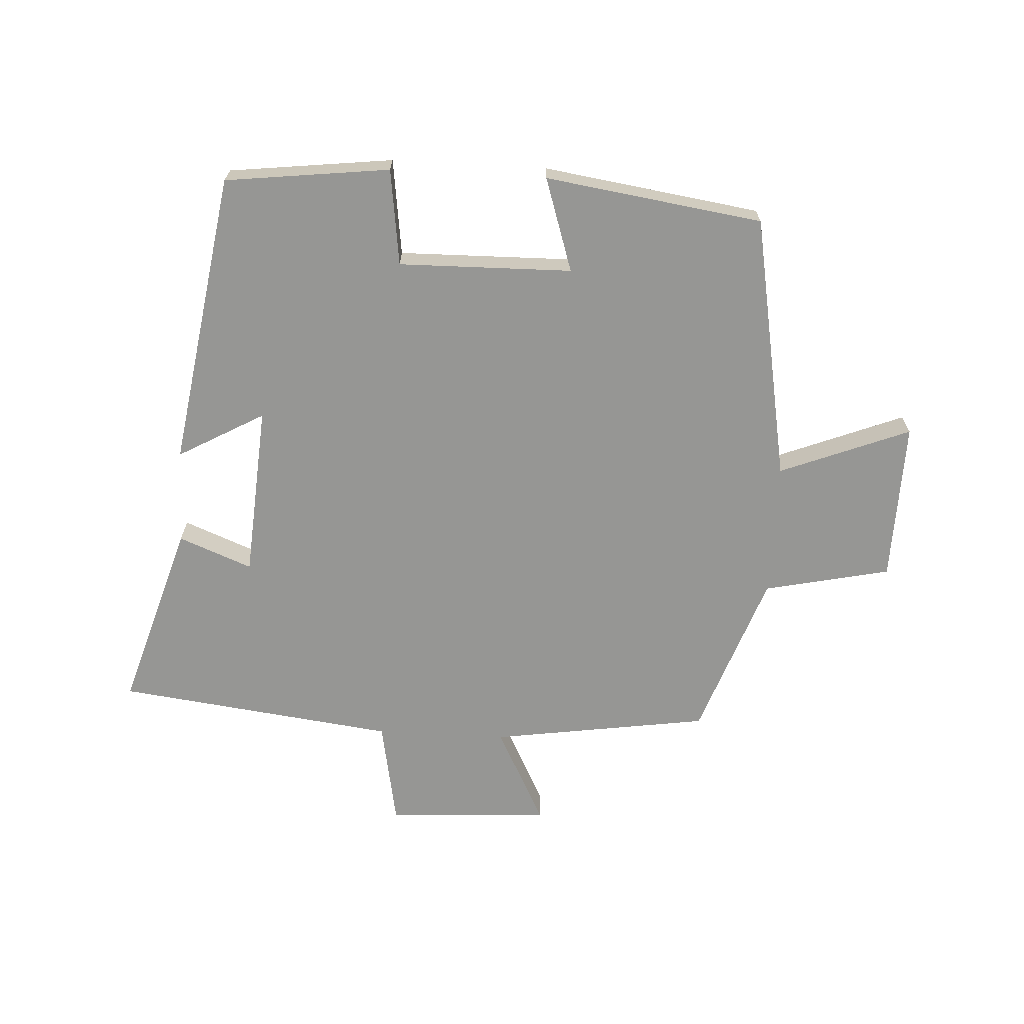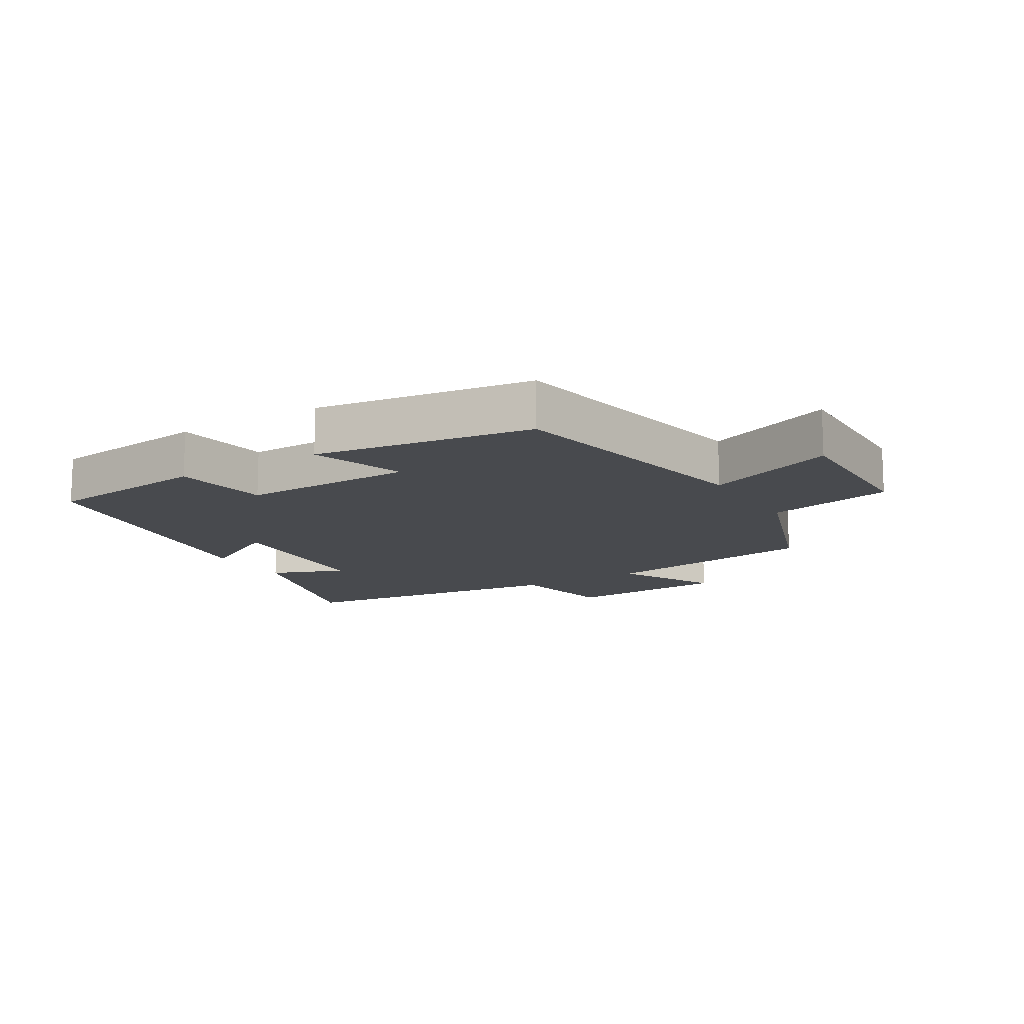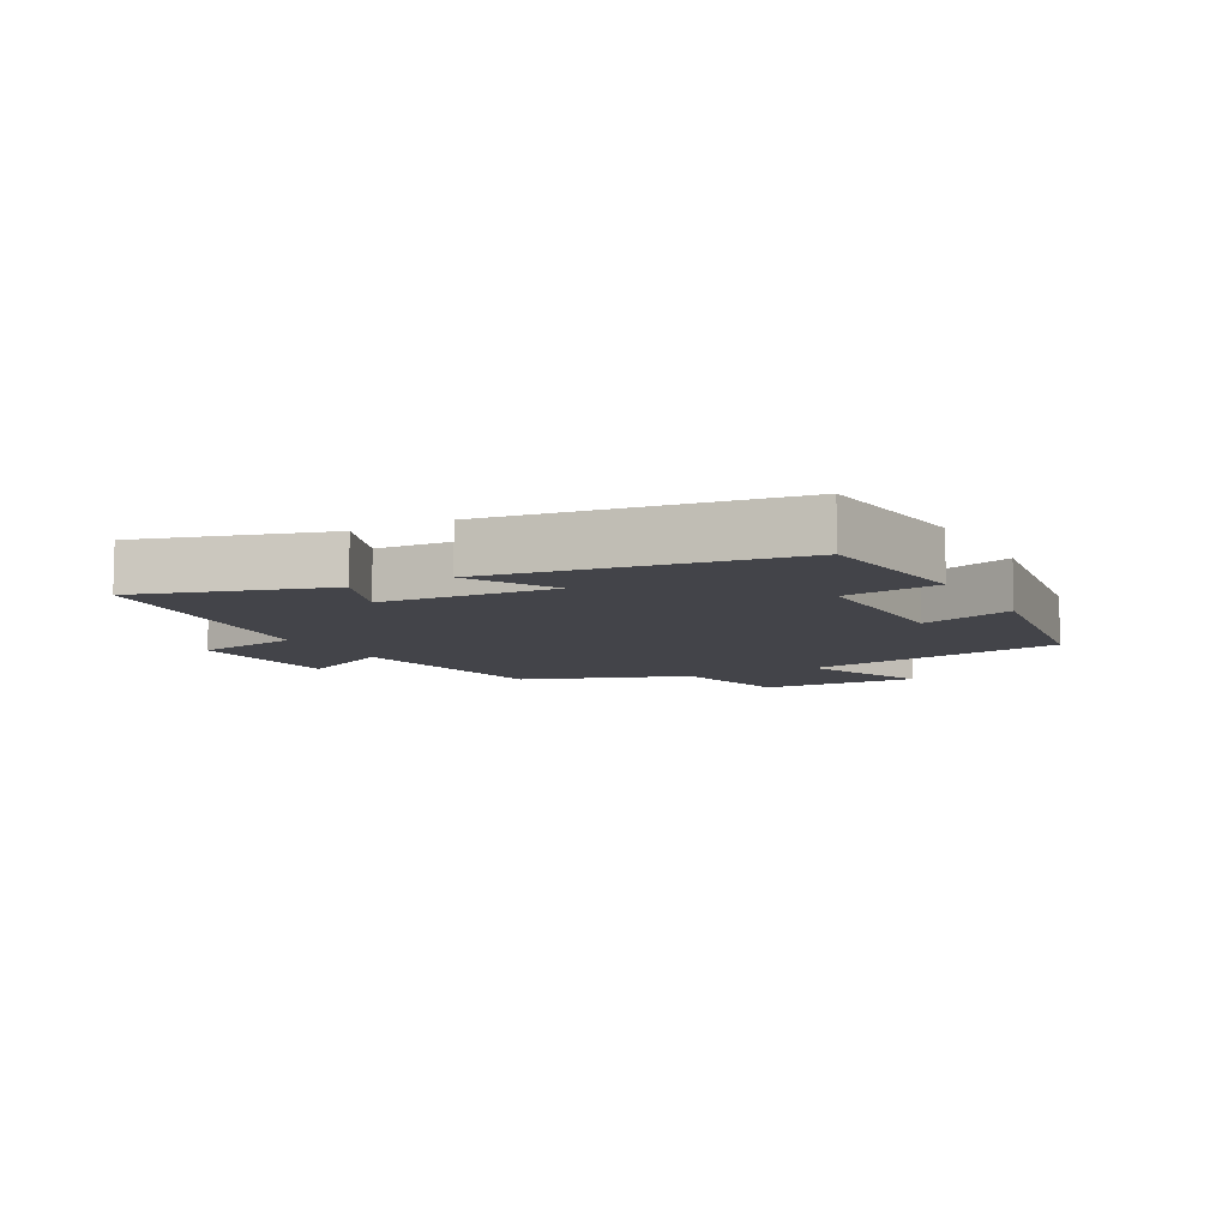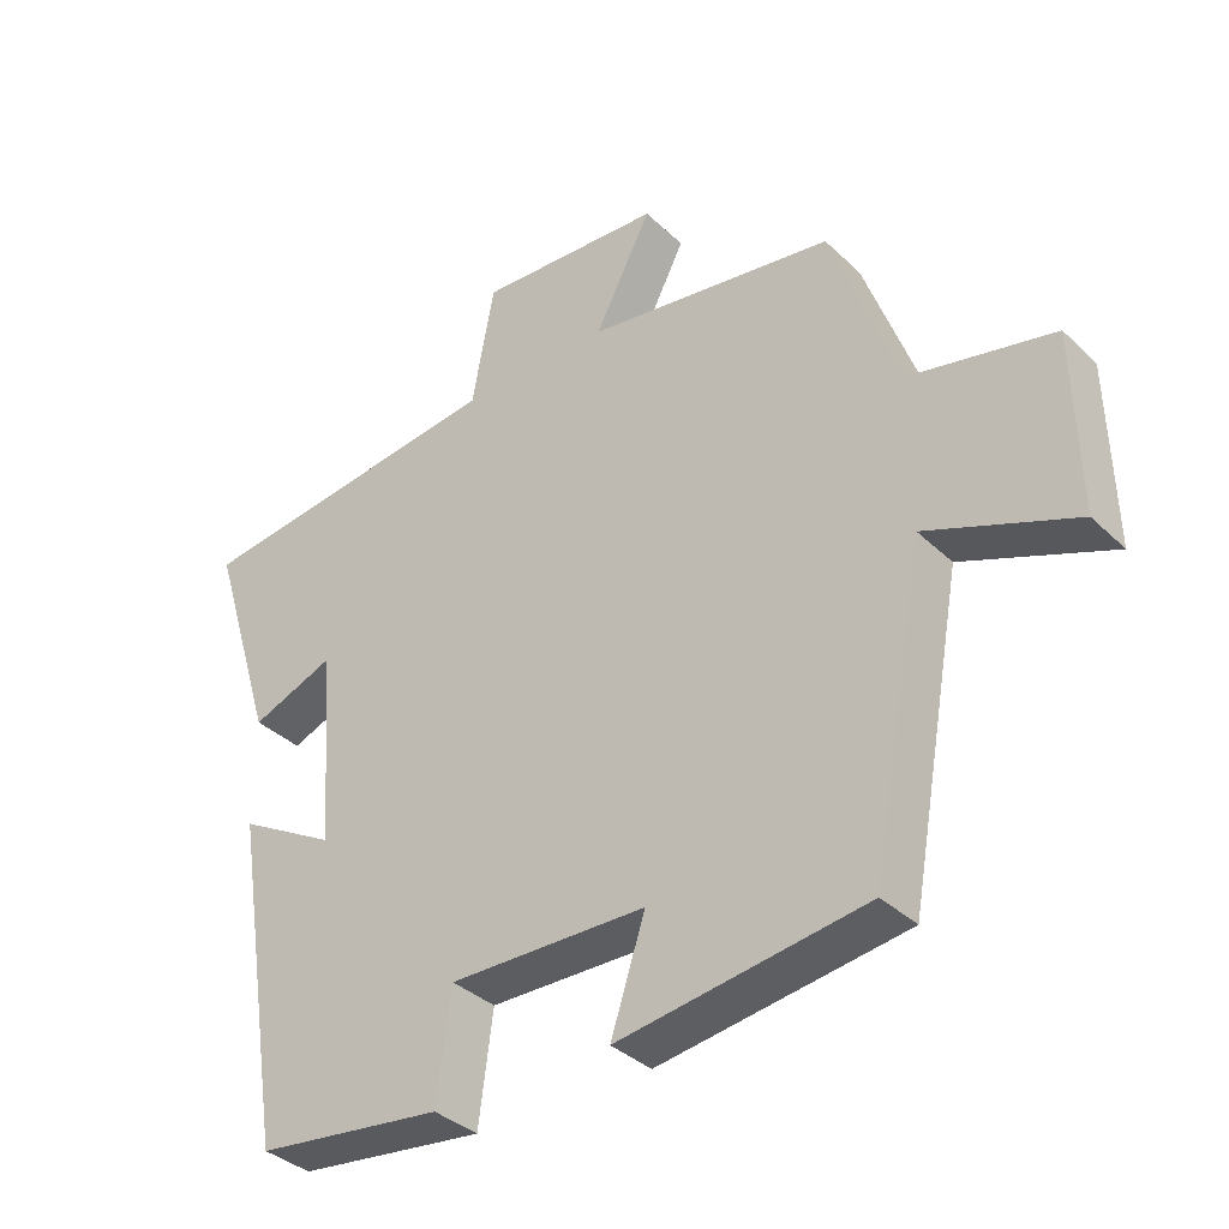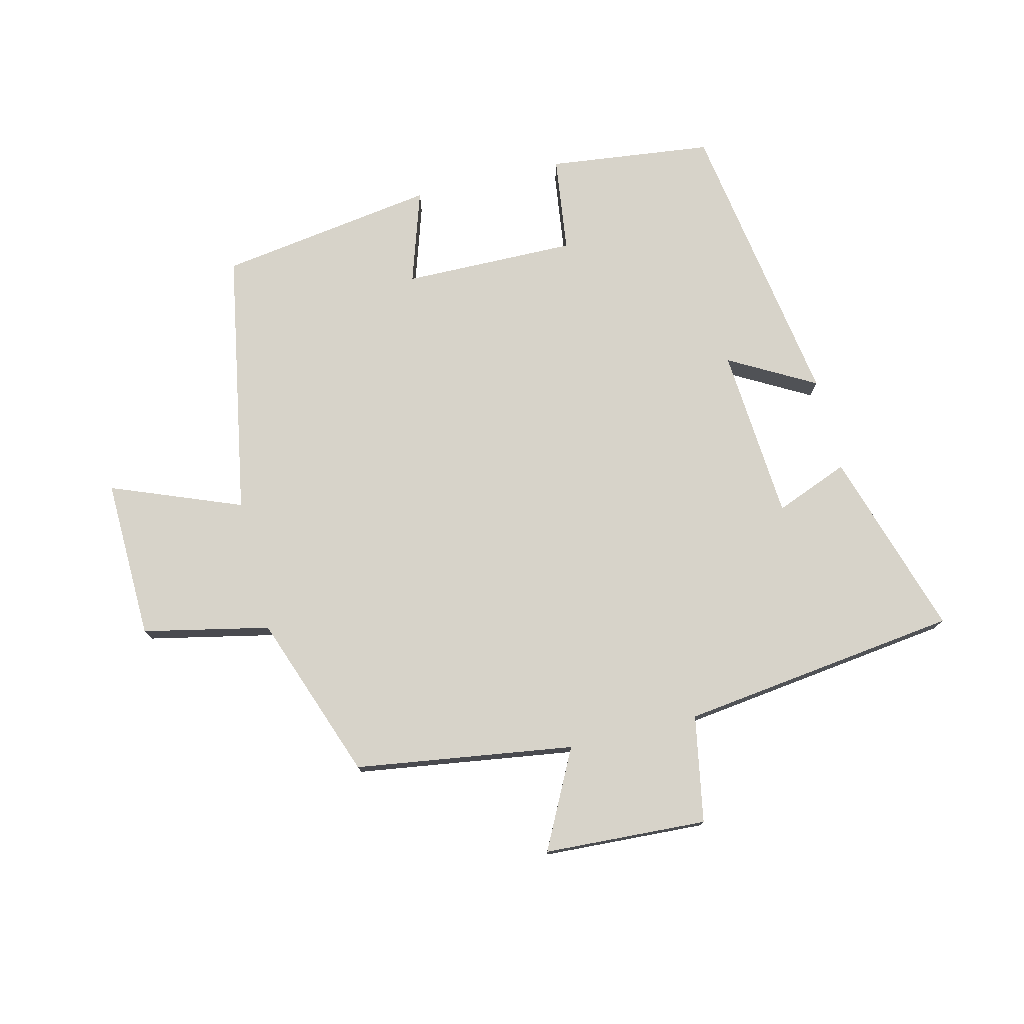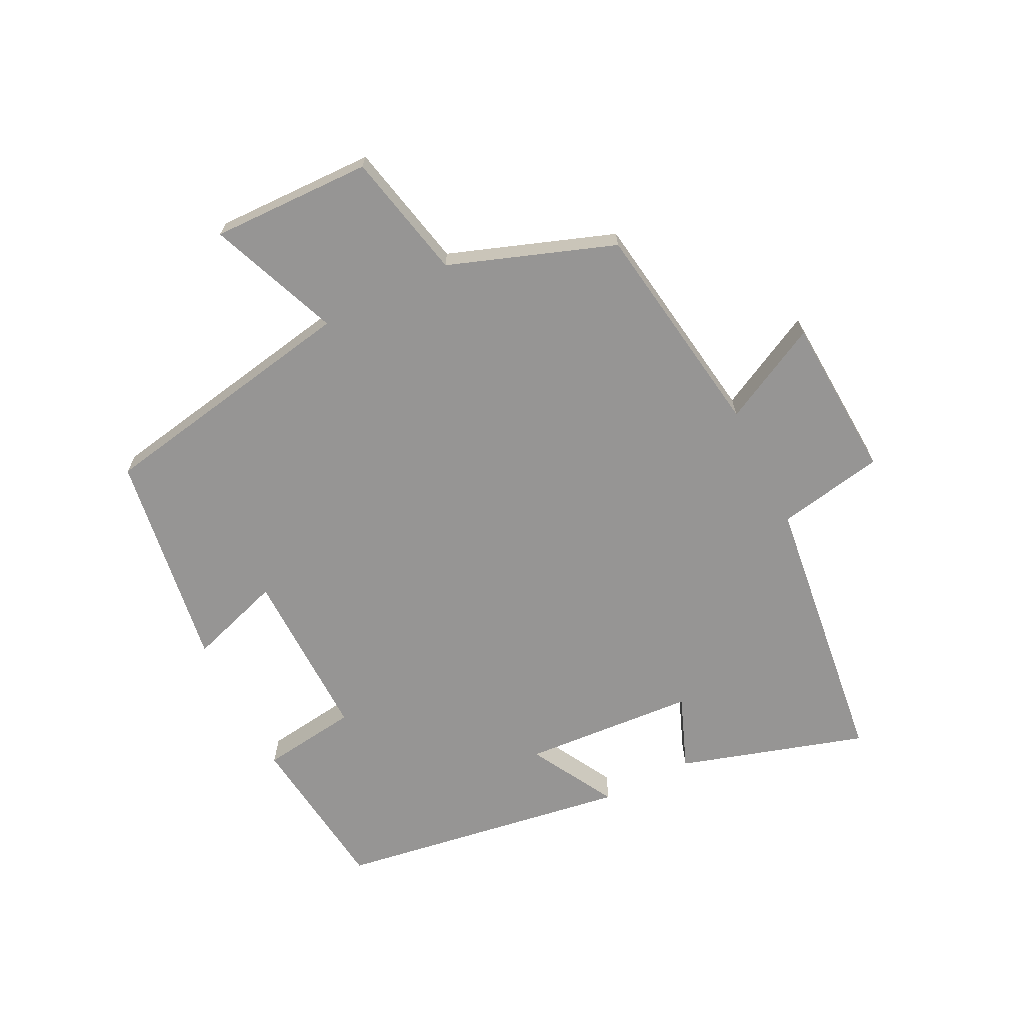
<metadata>
{"format":"obj","ext":"obj","renderer":"f3d","projection":"perspective","resolution":1024,"background":"white","views":[{"elev":-67.7,"azim":176.9,"up":"+Y"},{"elev":-13.3,"azim":-148.5,"up":"+Y"},{"elev":-8.5,"azim":118.8,"up":"+Y"},{"elev":-35.9,"azim":-140.9,"up":"+Z"},{"elev":76.4,"azim":-13.8,"up":"+Y"},{"elev":-67.5,"azim":-63.3,"up":"+Y"}]}
</metadata>
<code>
v 0.426 0.07 -0.469
v 0.166 0.07 -0.5
v 0.146 0.07 -0.348
v -0.128 0.07 -0.352
v -0.08 0.07 -0.5
v -0.424 0.07 -0.449
v -0.5 0.07 -0.028
v -0.706 0.07 -0.109
v -0.7 0.07 0.145
v -0.5 0.07 0.188
v -0.406 0.07 0.449
v -0.06 0.07 0.5
v -0.139 0.07 0.655
v 0.119 0.07 0.669
v 0.15 0.07 0.5
v 0.591 0.07 0.444
v 0.5 0.07 0.149
v 0.384 0.07 0.195
v 0.364 0.07 -0.079
v 0.5 0.07 -0.003
v 0.426 0 -0.469
v 0.166 0 -0.5
v 0.146 0 -0.348
v -0.128 0 -0.352
v -0.08 0 -0.5
v -0.424 0 -0.449
v -0.5 0 -0.028
v -0.706 0 -0.109
v -0.7 0 0.145
v -0.5 0 0.188
v -0.406 0 0.449
v -0.06 0 0.5
v -0.139 0 0.655
v 0.119 0 0.669
v 0.15 0 0.5
v 0.591 0 0.444
v 0.5 0 0.149
v 0.384 0 0.195
v 0.364 0 -0.079
v 0.5 0 -0.003
f 19 20 1 2
f 18 19 2 3
f 15 16 17 18
f 15 18 3 4
f 12 13 14 15
f 10 11 12 15
f 10 15 4
f 7 8 9 10
f 6 7 10
f 4 5 6 10
f 22 21 40 39
f 23 22 39 38
f 38 37 36 35
f 24 23 38 35
f 35 34 33 32
f 35 32 31 30
f 24 35 30
f 30 29 28 27
f 30 27 26
f 30 26 25 24
f 1 21 22 2
f 2 22 23 3
f 3 23 24 4
f 4 24 25 5
f 5 25 26 6
f 6 26 27 7
f 7 27 28 8
f 8 28 29 9
f 9 29 30 10
f 10 30 31 11
f 11 31 32 12
f 12 32 33 13
f 13 33 34 14
f 14 34 35 15
f 15 35 36 16
f 16 36 37 17
f 17 37 38 18
f 18 38 39 19
f 19 39 40 20
f 20 40 21 1

</code>
